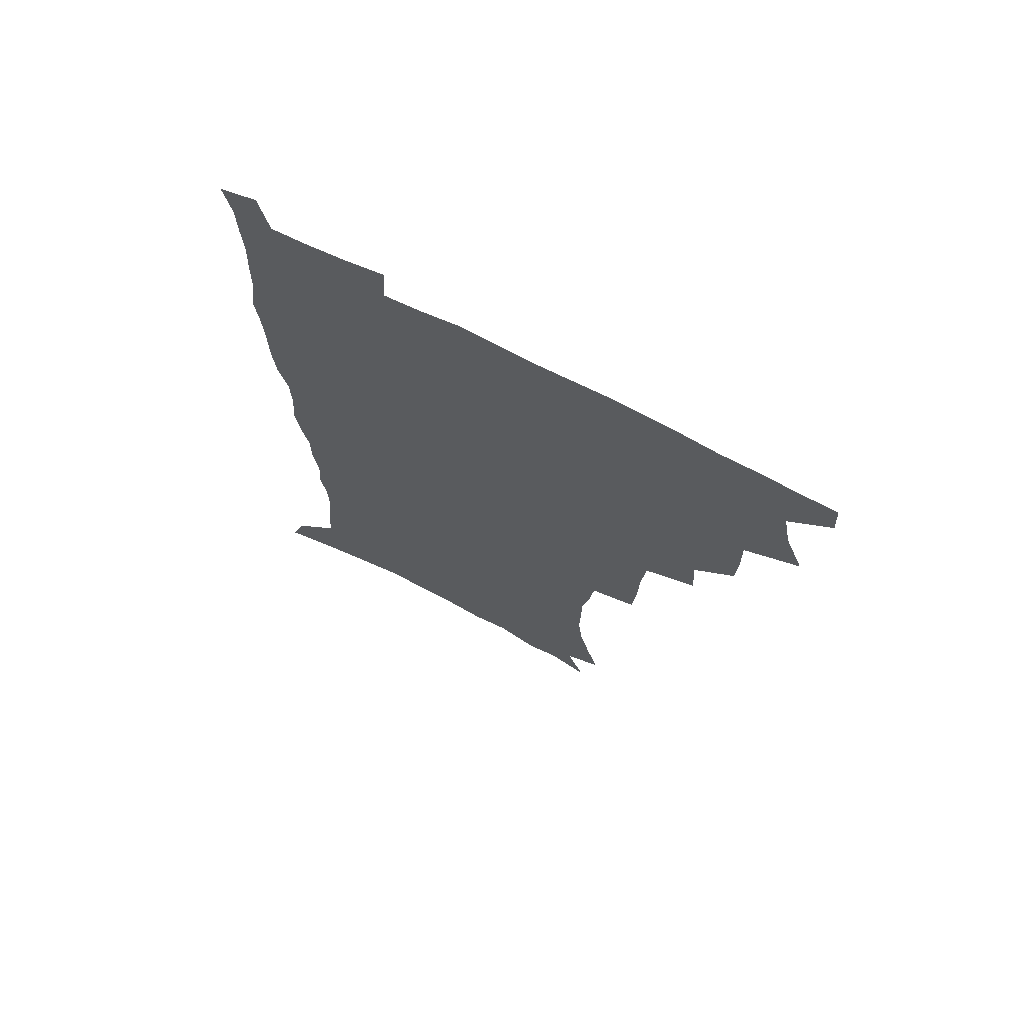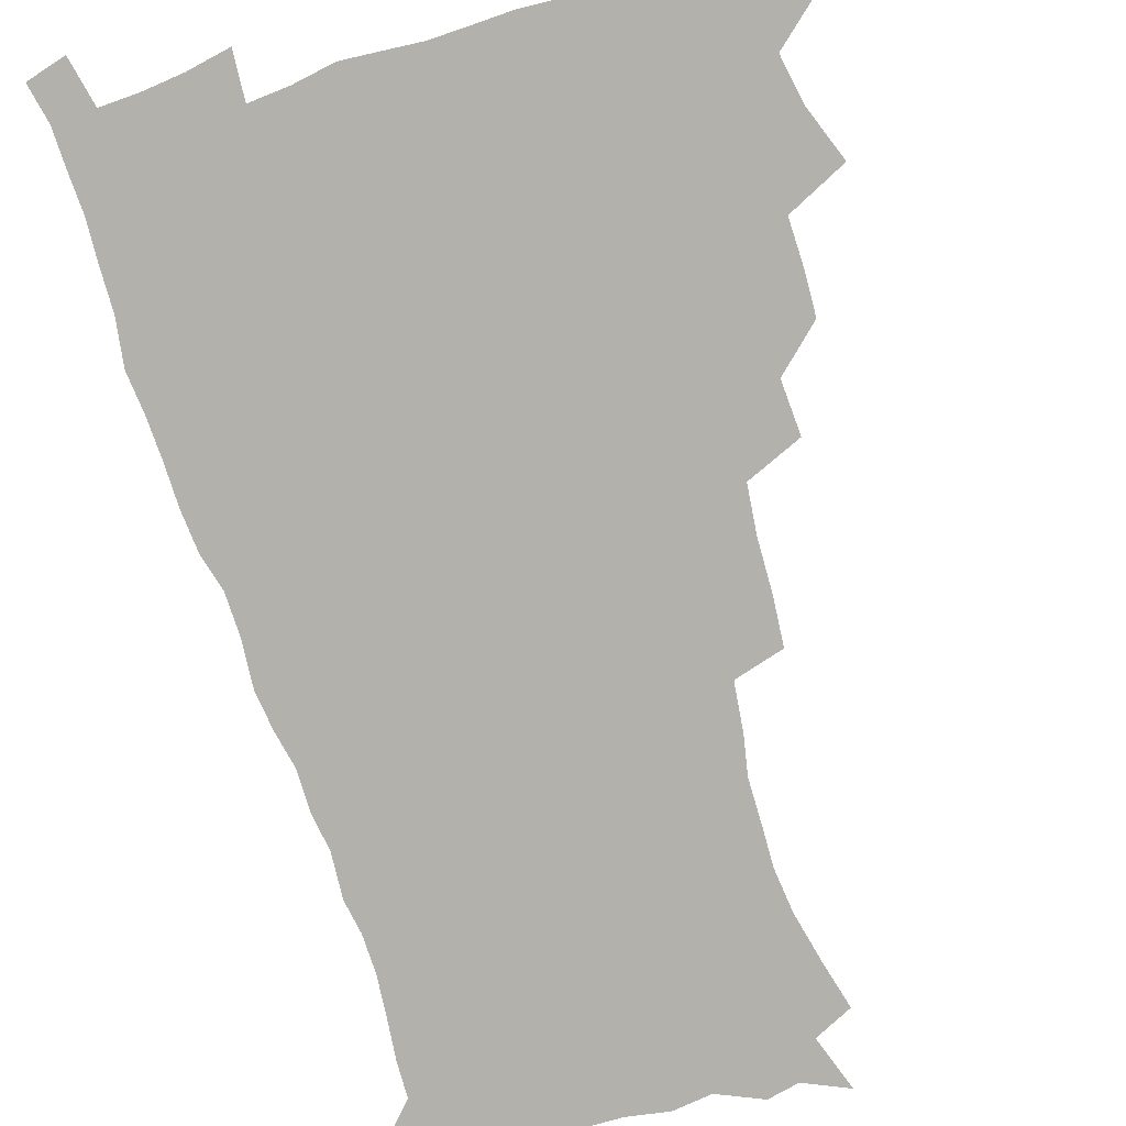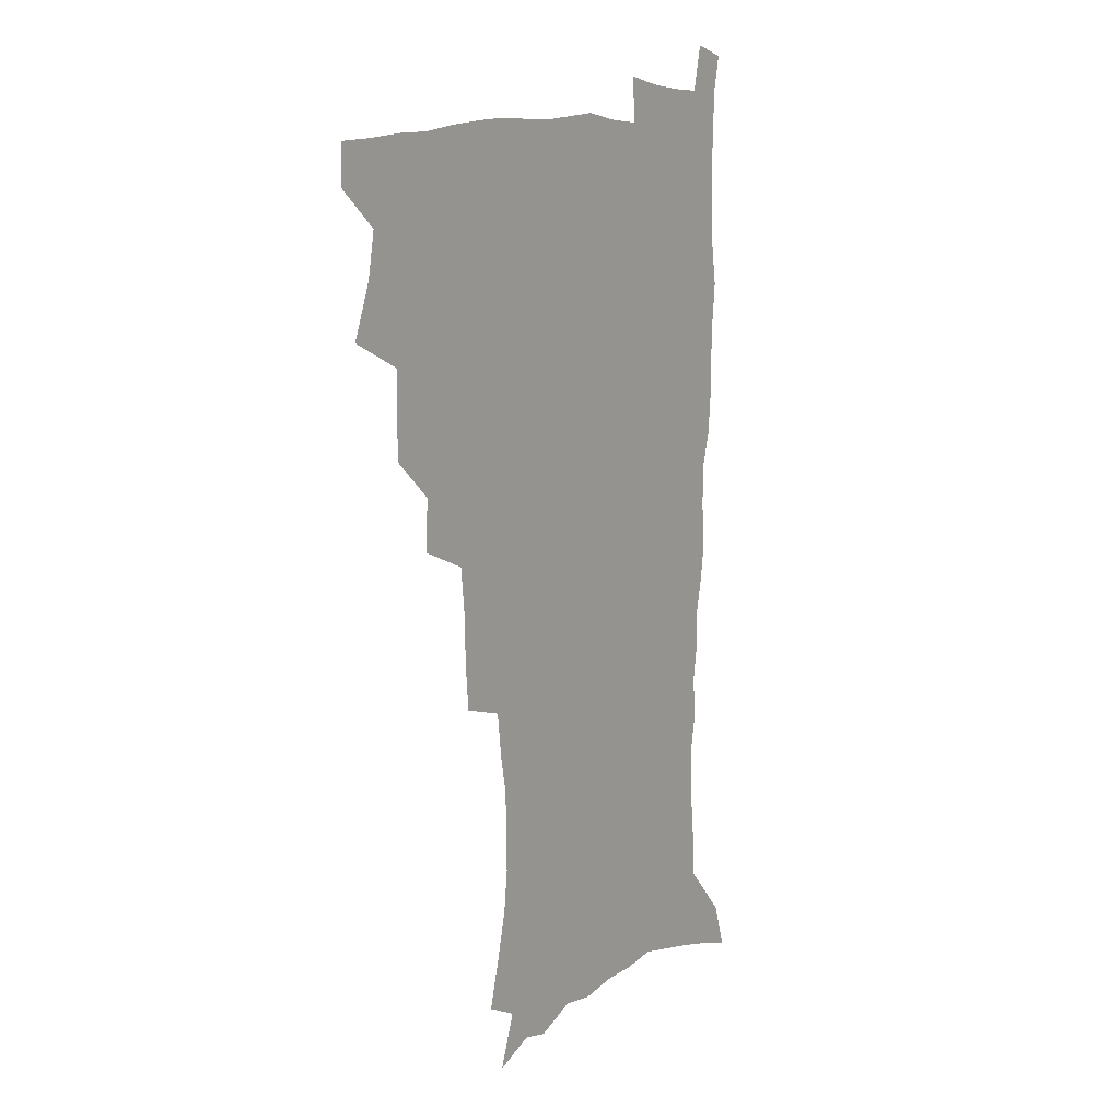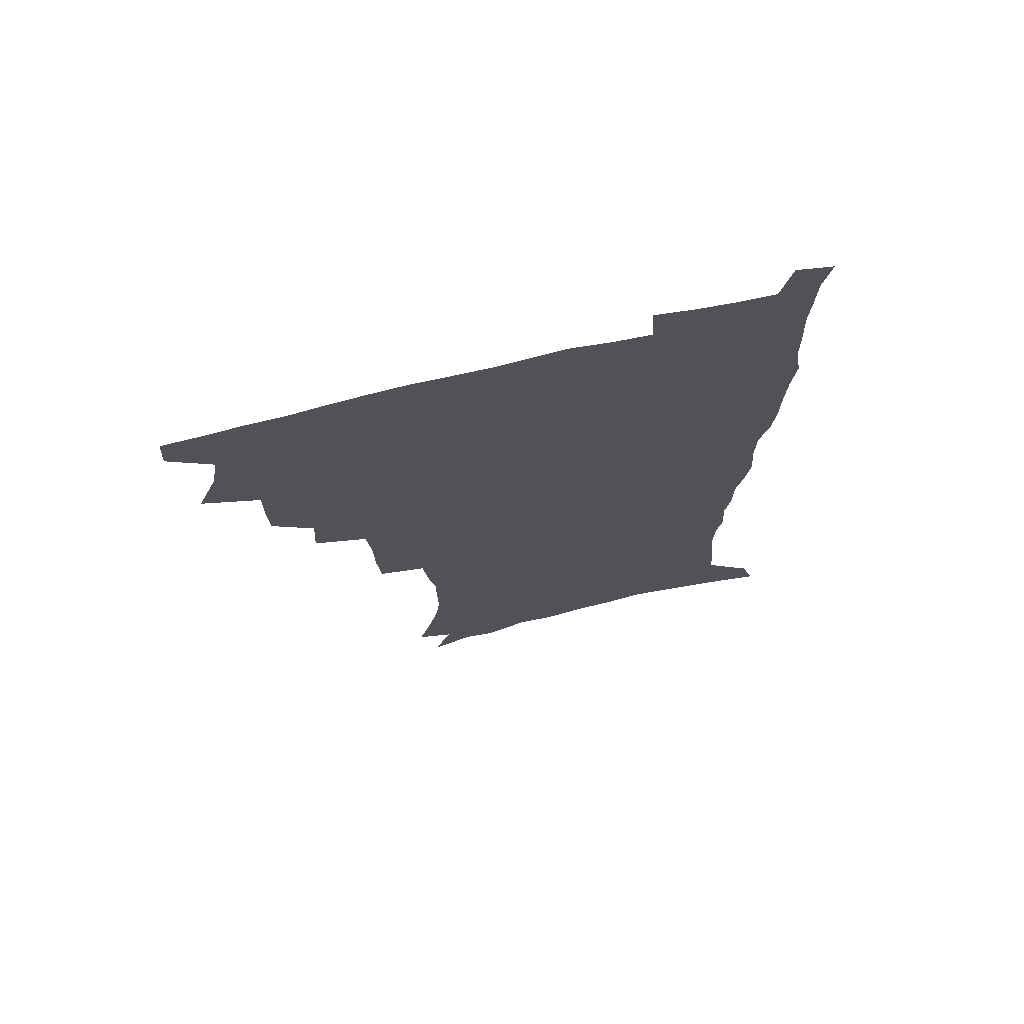
<metadata>
{"format":"obj","ext":"obj","renderer":"f3d","projection":"perspective","resolution":1024,"background":"white","views":[{"elev":70.7,"azim":-153.0,"up":"+Y"},{"elev":-79.0,"azim":-162.9,"up":"+Z"},{"elev":11.5,"azim":-55.0,"up":"+Y"},{"elev":72.0,"azim":-13.2,"up":"+Y"}]}
</metadata>
<code>
v 480.6 506.9 0
v 481.4 522.2 0
v 486.6 454 0
v 494.3 474.8 0
v 497.4 492.2 0
v 498 507.7 0
v 497 523 0
v 509.2 409.7 0
v 508.5 426.3 0
v 508.7 443.4 0
v 512.4 462 0
v 513.2 477.8 0
v 515 493.7 0
v 514 508.4 0
v 512.1 524.3 0
v 524.2 374.8 0
v 525.3 394.8 0
v 527 414 0
v 528.2 431.8 0
v 527.2 447.2 0
v 528.5 463.4 0
v 529.3 479 0
v 530.5 494.4 0
v 529 509.4 0
v 527.5 524.7 0
v 548.7 310.4 0
v 547.3 328.4 0
v 546.7 348.1 0
v 544.9 366 0
v 543.6 383.6 0
v 546 403.8 0
v 543.5 417.9 0
v 547.2 437.3 0
v 546.8 451.6 0
v 545.7 465.9 0
v 546.1 480.7 0
v 545.8 495.1 0
v 544.4 509.7 0
v 542 526.7 0
v 561.7 187.1 0
v 566.4 205.4 0
v 570.7 224.2 0
v 572.6 240.6 0
v 572.2 255.2 0
v 572 272.6 0
v 569.2 287 0
v 567.2 305 0
v 564.9 322.1 0
v 563.6 339.3 0
v 561.9 355.7 0
v 561.2 373.3 0
v 560.5 389.9 0
v 561 407.1 0
v 560.3 422.1 0
v 561.3 438 0
v 561.8 453.3 0
v 561.9 467.8 0
v 561.3 481.8 0
v 560.3 496 0
v 558.8 511 0
v 556.5 528 0
v 568.7 159.6 0
v 575.8 180.2 0
v 575.8 192.6 0
v 583.6 217.3 0
v 585.1 233.7 0
v 585.6 249.5 0
v 585.2 265.2 0
v 583.6 279.7 0
v 582.5 297.2 0
v 581.2 314.4 0
v 579.9 330.9 0
v 577.9 345.5 0
v 576.9 361.8 0
v 576 377.7 0
v 575.6 393.8 0
v 576.2 410.4 0
v 576.7 425.8 0
v 576.5 440.1 0
v 576.6 454.8 0
v 576.2 468.7 0
v 575.4 482.6 0
v 574.8 496.6 0
v 573.7 510.8 0
v 571 528.9 0
v 585.3 166.9 0
v 589.3 184 0
v 592.4 202.3 0
v 597.8 225.4 0
v 598.1 240.8 0
v 598.2 256.8 0
v 597.4 271.9 0
v 595.6 285.2 0
v 594.8 302.5 0
v 593.6 317.9 0
v 592.6 334.3 0
v 591.9 350.6 0
v 590.8 365.5 0
v 590.7 382.2 0
v 590.5 397.8 0
v 590.5 412.4 0
v 591.3 428.3 0
v 590.3 441.2 0
v 590.8 455.8 0
v 591.1 469.6 0
v 589.6 483.5 0
v 588.9 497.3 0
v 588 511.6 0
v 586 528.3 0
v 597.1 164.4 0
v 606.3 194.3 0
v 609.1 213.8 0
v 609.7 229.2 0
v 609 241.4 0
v 609.7 260.4 0
v 608.9 275.4 0
v 608.3 291.7 0
v 607.2 306.7 0
v 606.3 321.5 0
v 605.5 337.4 0
v 605 353.4 0
v 604.1 367.1 0
v 603.9 382.5 0
v 603.6 397.4 0
v 604.2 414 0
v 604.3 428.5 0
v 604 441.8 0
v 604.5 456.4 0
v 604.6 470.1 0
v 604 483.8 0
v 602.8 498.2 0
v 602.3 512.3 0
v 600.8 527.9 0
v 613.9 171.7 0
v 619.5 197.4 0
v 621 215.3 0
v 621.7 232.2 0
v 621.7 247.8 0
v 621.2 262.4 0
v 620.6 277.5 0
v 620 292.9 0
v 619.1 307.4 0
v 619 326.2 0
v 618.4 340.1 0
v 617.9 355.4 0
v 617.1 368.5 0
v 617.4 384.8 0
v 617.5 400.1 0
v 617.6 414.9 0
v 617.5 428.6 0
v 617.7 442.7 0
v 618.4 457.4 0
v 618.1 470.5 0
v 618.3 484 0
v 618.3 497.6 0
v 617.2 511.8 0
v 614.9 529 0
v 628.6 169.8 0
v 632.1 196.7 0
v 633.1 216.5 0
v 633.4 234.3 0
v 633.3 249 0
v 633 264.8 0
v 632.5 280.1 0
v 632 295.5 0
v 631.5 310.6 0
v 631.3 325 0
v 630.8 340.5 0
v 630.5 355.9 0
v 630.5 371.8 0
v 630.4 385.4 0
v 630.5 400.5 0
v 630.7 415.7 0
v 630.8 428.9 0
v 631 442.9 0
v 631.5 457 0
v 631.8 470.4 0
v 632 484 0
v 632.3 497.5 0
v 631.4 512.1 0
v 629.1 530.1 0
v 644.5 172.5 0
v 645.2 196.1 0
v 645.2 217 0
v 645 234.2 0
v 645 248.6 0
v 644.6 265 0
v 644.4 278.8 0
v 643.8 294.8 0
v 643.3 313 0
v 643.5 325.2 0
v 643.4 339.1 0
v 643.1 355.4 0
v 643.1 370.8 0
v 643.2 386.3 0
v 643.5 400.4 0
v 643.9 414.4 0
v 644 429.2 0
v 644.1 443.7 0
v 645 456.5 0
v 645.4 470 0
v 645.7 483.9 0
v 646 497.5 0
v 645.8 511.7 0
v 645.1 527.3 0
v 659.9 172.8 0
v 658.5 195.8 0
v 657.6 214.7 0
v 656.8 232.7 0
v 657.2 245.6 0
v 656.2 264.3 0
v 656 279.5 0
v 655.7 295 0
v 655.5 310.6 0
v 655.5 325.2 0
v 655.6 339.1 0
v 655.5 355.9 0
v 655.8 370.2 0
v 656.9 383.2 0
v 656.5 399.3 0
v 657.2 413.1 0
v 657.6 427.7 0
v 658.7 441.2 0
v 658.5 456.1 0
v 659 469.8 0
v 659.4 483.4 0
v 659.7 497.4 0
v 660.1 511.2 0
v 660 526 0
v 658.8 544 0
v 674.7 175 0
v 672 194.3 0
v 670 213.6 0
v 669 230.3 0
v 668.9 245.2 0
v 668.4 261.1 0
v 667.7 278 0
v 668 292.4 0
v 667.3 309.5 0
v 667.7 323.6 0
v 667.8 339 0
v 668.8 352.6 0
v 668.8 367.9 0
v 669.7 381.9 0
v 671.2 395.2 0
v 670.8 410.9 0
v 671.3 425.9 0
v 672.2 439.9 0
v 671.6 455.9 0
v 672.7 469.1 0
v 673.2 483 0
v 673.8 496.9 0
v 674.2 510.9 0
v 674.5 525.6 0
v 674.9 540.8 0
v 690.2 171.7 0
v 686 191.2 0
v 683.2 210 0
v 681.6 227 0
v 681.3 241.7 0
v 680.6 258 0
v 680.6 273.1 0
v 680.6 288.5 0
v 680.7 303.9 0
v 680.1 320.7 0
v 681.3 334.4 0
v 682.3 348.4 0
v 682.9 363.2 0
v 683.1 378.7 0
v 684.9 392.1 0
v 683.3 410.8 0
v 686 423.1 0
v 686.5 437.8 0
v 686.8 452.7 0
v 687.1 467.3 0
v 687.7 481.6 0
v 688 496.1 0
v 688.4 510.4 0
v 689.2 524.7 0
v 690.1 539 0
v 705.3 168.6 0
v 700.5 187 0
v 696.7 205.7 0
v 695.7 220.8 0
v 694.7 236.3 0
v 693.8 252.2 0
v 693 268.7 0
v 693.9 282.8 0
v 694.1 298.1 0
v 694 314.2 0
v 695.3 328.4 0
v 697.3 342 0
v 696.2 359.6 0
v 697 374.4 0
v 700.1 387.3 0
v 699.3 404.7 0
v 700 419.8 0
v 702.1 433.8 0
v 701.1 450.5 0
v 701.8 465.1 0
v 702.3 479.9 0
v 703.3 494.4 0
v 703 509.5 0
v 704.2 523.9 0
v 704.6 538.4 0
v 708.6 556.6 0
v 720.7 164.7 0
v 713.8 185.1 0
v 711.2 200 0
v 710.9 213 0
v 709.3 228.5 0
v 708 244.4 0
v 708.4 258.9 0
v 710.6 271.6 0
v 709.5 288.9 0
v 711.6 302.6 0
v 711.6 318.8 0
v 714.4 332.2 0
v 716.4 347.1 0
v 715 365 0
v 715.3 381.4 0
v 719 395.1 0
v 720.4 410.7 0
v 720.5 426.9 0
v 721.2 443 0
v 722.8 458.2 0
v 720.2 475.9 0
v 719.9 491.8 0
v 719.1 507.9 0
v 719.8 522.8 0
v 720.2 537.7 0
v 723.3 552.4 0
v 736.6 159.8 0
v 730.7 178.5 0
f 5 6 1
f 1 6 2
f 6 7 2
f 10 11 3
f 3 11 4
f 11 12 4
f 4 12 5
f 12 13 5
f 5 13 6
f 13 14 6
f 6 14 7
f 14 15 7
f 17 18 8
f 8 18 9
f 18 19 9
f 9 19 10
f 19 20 10
f 10 20 11
f 20 21 11
f 11 21 12
f 21 22 12
f 12 22 13
f 22 23 13
f 13 23 14
f 23 24 14
f 14 24 15
f 24 25 15
f 29 30 16
f 16 30 17
f 30 31 17
f 17 31 18
f 31 32 18
f 18 32 19
f 32 33 19
f 19 33 20
f 33 34 20
f 20 34 21
f 34 35 21
f 21 35 22
f 35 36 22
f 22 36 23
f 36 37 23
f 23 37 24
f 37 38 24
f 24 38 25
f 38 39 25
f 47 48 26
f 26 48 27
f 48 49 27
f 27 49 28
f 49 50 28
f 28 50 29
f 50 51 29
f 29 51 30
f 51 52 30
f 30 52 31
f 52 53 31
f 31 53 32
f 53 54 32
f 32 54 33
f 54 55 33
f 33 55 34
f 55 56 34
f 34 56 35
f 56 57 35
f 35 57 36
f 57 58 36
f 36 58 37
f 58 59 37
f 37 59 38
f 59 60 38
f 38 60 39
f 60 61 39
f 63 64 40
f 40 64 41
f 64 65 41
f 41 65 42
f 65 66 42
f 42 66 43
f 66 67 43
f 43 67 44
f 67 68 44
f 44 68 45
f 68 69 45
f 45 69 46
f 69 70 46
f 46 70 47
f 70 71 47
f 47 71 48
f 71 72 48
f 48 72 49
f 72 73 49
f 49 73 50
f 73 74 50
f 50 74 51
f 74 75 51
f 51 75 52
f 75 76 52
f 52 76 53
f 76 77 53
f 53 77 54
f 77 78 54
f 54 78 55
f 78 79 55
f 55 79 56
f 79 80 56
f 56 80 57
f 80 81 57
f 57 81 58
f 81 82 58
f 58 82 59
f 82 83 59
f 59 83 60
f 83 84 60
f 60 84 61
f 84 85 61
f 62 86 63
f 86 87 63
f 63 87 64
f 87 88 64
f 64 88 65
f 88 89 65
f 65 89 66
f 89 90 66
f 66 90 67
f 90 91 67
f 67 91 68
f 91 92 68
f 68 92 69
f 92 93 69
f 69 93 70
f 93 94 70
f 70 94 71
f 94 95 71
f 71 95 72
f 95 96 72
f 72 96 73
f 96 97 73
f 73 97 74
f 97 98 74
f 74 98 75
f 98 99 75
f 75 99 76
f 99 100 76
f 76 100 77
f 100 101 77
f 77 101 78
f 101 102 78
f 78 102 79
f 102 103 79
f 79 103 80
f 103 104 80
f 80 104 81
f 104 105 81
f 81 105 82
f 105 106 82
f 82 106 83
f 106 107 83
f 83 107 84
f 107 108 84
f 84 108 85
f 108 109 85
f 86 110 87
f 110 111 87
f 87 111 88
f 111 112 88
f 88 112 89
f 112 113 89
f 89 113 90
f 113 114 90
f 90 114 91
f 114 115 91
f 91 115 92
f 115 116 92
f 92 116 93
f 116 117 93
f 93 117 94
f 117 118 94
f 94 118 95
f 118 119 95
f 95 119 96
f 119 120 96
f 96 120 97
f 120 121 97
f 97 121 98
f 121 122 98
f 98 122 99
f 122 123 99
f 99 123 100
f 123 124 100
f 100 124 101
f 124 125 101
f 101 125 102
f 125 126 102
f 102 126 103
f 126 127 103
f 103 127 104
f 127 128 104
f 104 128 105
f 128 129 105
f 105 129 106
f 129 130 106
f 106 130 107
f 130 131 107
f 107 131 108
f 131 132 108
f 108 132 109
f 132 133 109
f 110 134 111
f 134 135 111
f 111 135 112
f 135 136 112
f 112 136 113
f 136 137 113
f 113 137 114
f 137 138 114
f 114 138 115
f 138 139 115
f 115 139 116
f 139 140 116
f 116 140 117
f 140 141 117
f 117 141 118
f 141 142 118
f 118 142 119
f 142 143 119
f 119 143 120
f 143 144 120
f 120 144 121
f 144 145 121
f 121 145 122
f 145 146 122
f 122 146 123
f 146 147 123
f 123 147 124
f 147 148 124
f 124 148 125
f 148 149 125
f 125 149 126
f 149 150 126
f 126 150 127
f 150 151 127
f 127 151 128
f 151 152 128
f 128 152 129
f 152 153 129
f 129 153 130
f 153 154 130
f 130 154 131
f 154 155 131
f 131 155 132
f 155 156 132
f 132 156 133
f 156 157 133
f 134 158 135
f 158 159 135
f 135 159 136
f 159 160 136
f 136 160 137
f 160 161 137
f 137 161 138
f 161 162 138
f 138 162 139
f 162 163 139
f 139 163 140
f 163 164 140
f 140 164 141
f 164 165 141
f 141 165 142
f 165 166 142
f 142 166 143
f 166 167 143
f 143 167 144
f 167 168 144
f 144 168 145
f 168 169 145
f 145 169 146
f 169 170 146
f 146 170 147
f 170 171 147
f 147 171 148
f 171 172 148
f 148 172 149
f 172 173 149
f 149 173 150
f 173 174 150
f 150 174 151
f 174 175 151
f 151 175 152
f 175 176 152
f 152 176 153
f 176 177 153
f 153 177 154
f 177 178 154
f 154 178 155
f 178 179 155
f 155 179 156
f 179 180 156
f 156 180 157
f 180 181 157
f 158 182 159
f 182 183 159
f 159 183 160
f 183 184 160
f 160 184 161
f 184 185 161
f 161 185 162
f 185 186 162
f 162 186 163
f 186 187 163
f 163 187 164
f 187 188 164
f 164 188 165
f 188 189 165
f 165 189 166
f 189 190 166
f 166 190 167
f 190 191 167
f 167 191 168
f 191 192 168
f 168 192 169
f 192 193 169
f 169 193 170
f 193 194 170
f 170 194 171
f 194 195 171
f 171 195 172
f 195 196 172
f 172 196 173
f 196 197 173
f 173 197 174
f 197 198 174
f 174 198 175
f 198 199 175
f 175 199 176
f 199 200 176
f 176 200 177
f 200 201 177
f 177 201 178
f 201 202 178
f 178 202 179
f 202 203 179
f 179 203 180
f 203 204 180
f 180 204 181
f 204 205 181
f 182 206 183
f 206 207 183
f 183 207 184
f 207 208 184
f 184 208 185
f 208 209 185
f 185 209 186
f 209 210 186
f 186 210 187
f 210 211 187
f 187 211 188
f 211 212 188
f 188 212 189
f 212 213 189
f 189 213 190
f 213 214 190
f 190 214 191
f 214 215 191
f 191 215 192
f 215 216 192
f 192 216 193
f 216 217 193
f 193 217 194
f 217 218 194
f 194 218 195
f 218 219 195
f 195 219 196
f 219 220 196
f 196 220 197
f 220 221 197
f 197 221 198
f 221 222 198
f 198 222 199
f 222 223 199
f 199 223 200
f 223 224 200
f 200 224 201
f 224 225 201
f 201 225 202
f 225 226 202
f 202 226 203
f 226 227 203
f 203 227 204
f 227 228 204
f 204 228 205
f 228 229 205
f 206 231 207
f 231 232 207
f 207 232 208
f 232 233 208
f 208 233 209
f 233 234 209
f 209 234 210
f 234 235 210
f 210 235 211
f 235 236 211
f 211 236 212
f 236 237 212
f 212 237 213
f 237 238 213
f 213 238 214
f 238 239 214
f 214 239 215
f 239 240 215
f 215 240 216
f 240 241 216
f 216 241 217
f 241 242 217
f 217 242 218
f 242 243 218
f 218 243 219
f 243 244 219
f 219 244 220
f 244 245 220
f 220 245 221
f 245 246 221
f 221 246 222
f 246 247 222
f 222 247 223
f 247 248 223
f 223 248 224
f 248 249 224
f 224 249 225
f 249 250 225
f 225 250 226
f 250 251 226
f 226 251 227
f 251 252 227
f 227 252 228
f 252 253 228
f 228 253 229
f 253 254 229
f 229 254 230
f 254 255 230
f 231 256 232
f 256 257 232
f 232 257 233
f 257 258 233
f 233 258 234
f 258 259 234
f 234 259 235
f 259 260 235
f 235 260 236
f 260 261 236
f 236 261 237
f 261 262 237
f 237 262 238
f 262 263 238
f 238 263 239
f 263 264 239
f 239 264 240
f 264 265 240
f 240 265 241
f 265 266 241
f 241 266 242
f 266 267 242
f 242 267 243
f 267 268 243
f 243 268 244
f 268 269 244
f 244 269 245
f 269 270 245
f 245 270 246
f 270 271 246
f 246 271 247
f 271 272 247
f 247 272 248
f 272 273 248
f 248 273 249
f 273 274 249
f 249 274 250
f 274 275 250
f 250 275 251
f 275 276 251
f 251 276 252
f 276 277 252
f 252 277 253
f 277 278 253
f 253 278 254
f 278 279 254
f 254 279 255
f 279 280 255
f 256 281 257
f 281 282 257
f 257 282 258
f 282 283 258
f 258 283 259
f 283 284 259
f 259 284 260
f 284 285 260
f 260 285 261
f 285 286 261
f 261 286 262
f 286 287 262
f 262 287 263
f 287 288 263
f 263 288 264
f 288 289 264
f 264 289 265
f 289 290 265
f 265 290 266
f 290 291 266
f 266 291 267
f 291 292 267
f 267 292 268
f 292 293 268
f 268 293 269
f 293 294 269
f 269 294 270
f 294 295 270
f 270 295 271
f 295 296 271
f 271 296 272
f 296 297 272
f 272 297 273
f 297 298 273
f 273 298 274
f 298 299 274
f 274 299 275
f 299 300 275
f 275 300 276
f 300 301 276
f 276 301 277
f 301 302 277
f 277 302 278
f 302 303 278
f 278 303 279
f 303 304 279
f 279 304 280
f 304 305 280
f 281 307 282
f 307 308 282
f 282 308 283
f 308 309 283
f 283 309 284
f 309 310 284
f 284 310 285
f 310 311 285
f 285 311 286
f 311 312 286
f 286 312 287
f 312 313 287
f 287 313 288
f 313 314 288
f 288 314 289
f 314 315 289
f 289 315 290
f 315 316 290
f 290 316 291
f 316 317 291
f 291 317 292
f 317 318 292
f 292 318 293
f 318 319 293
f 293 319 294
f 319 320 294
f 294 320 295
f 320 321 295
f 295 321 296
f 321 322 296
f 296 322 297
f 322 323 297
f 297 323 298
f 323 324 298
f 298 324 299
f 324 325 299
f 299 325 300
f 325 326 300
f 300 326 301
f 326 327 301
f 301 327 302
f 327 328 302
f 302 328 303
f 328 329 303
f 303 329 304
f 329 330 304
f 304 330 305
f 330 331 305
f 305 331 306
f 331 332 306
f 307 333 308
f 333 334 308
f 308 334 309

</code>
